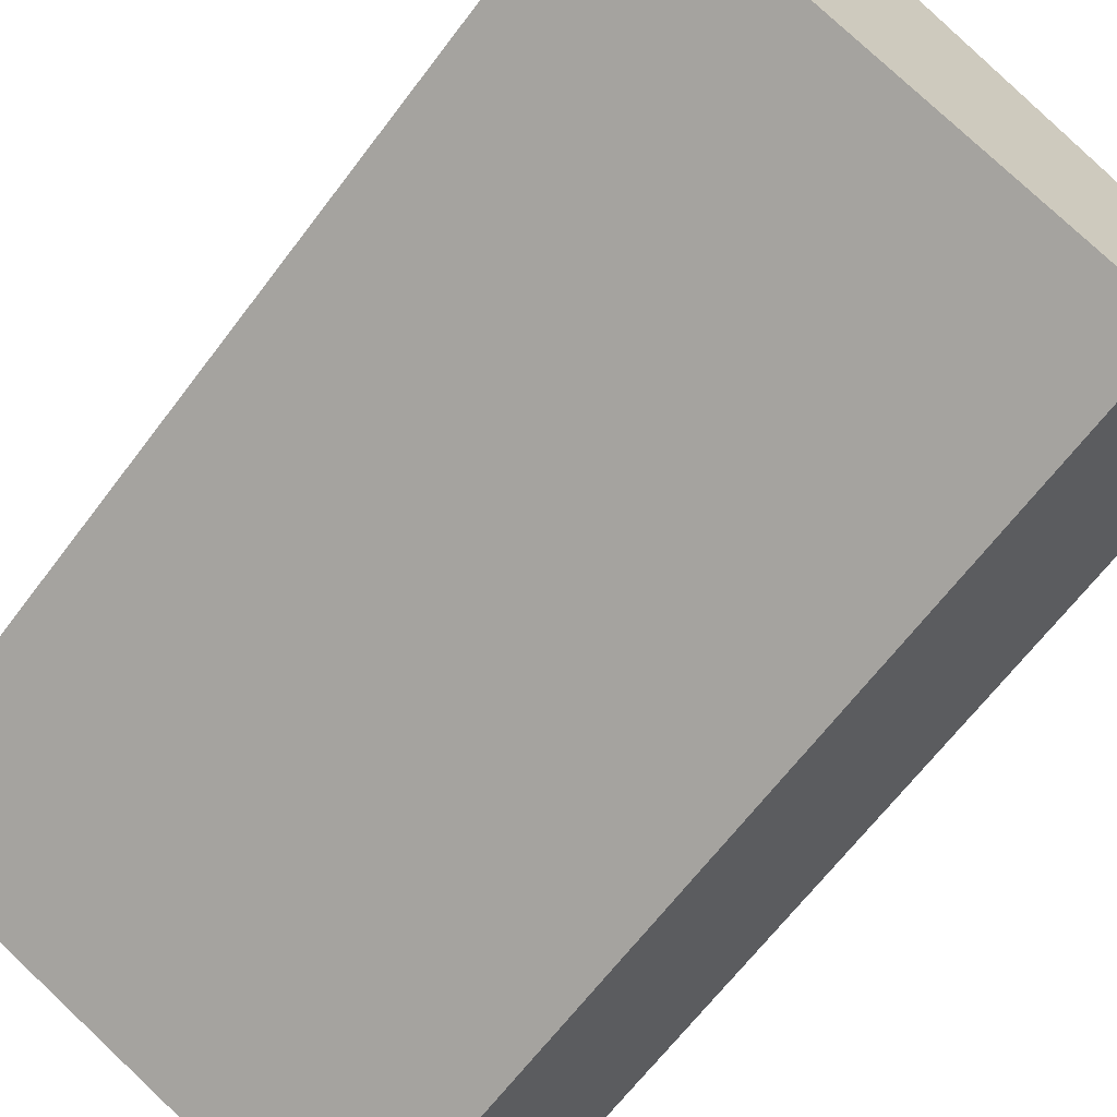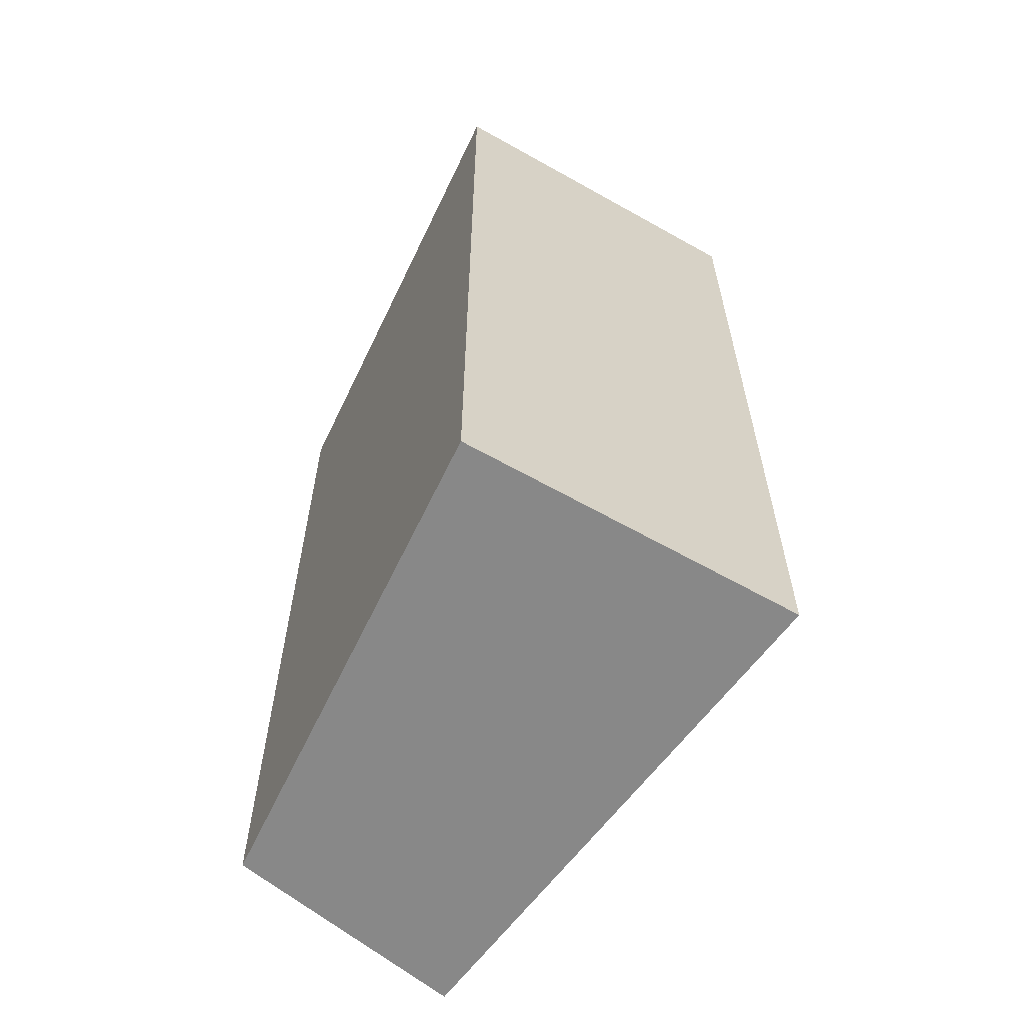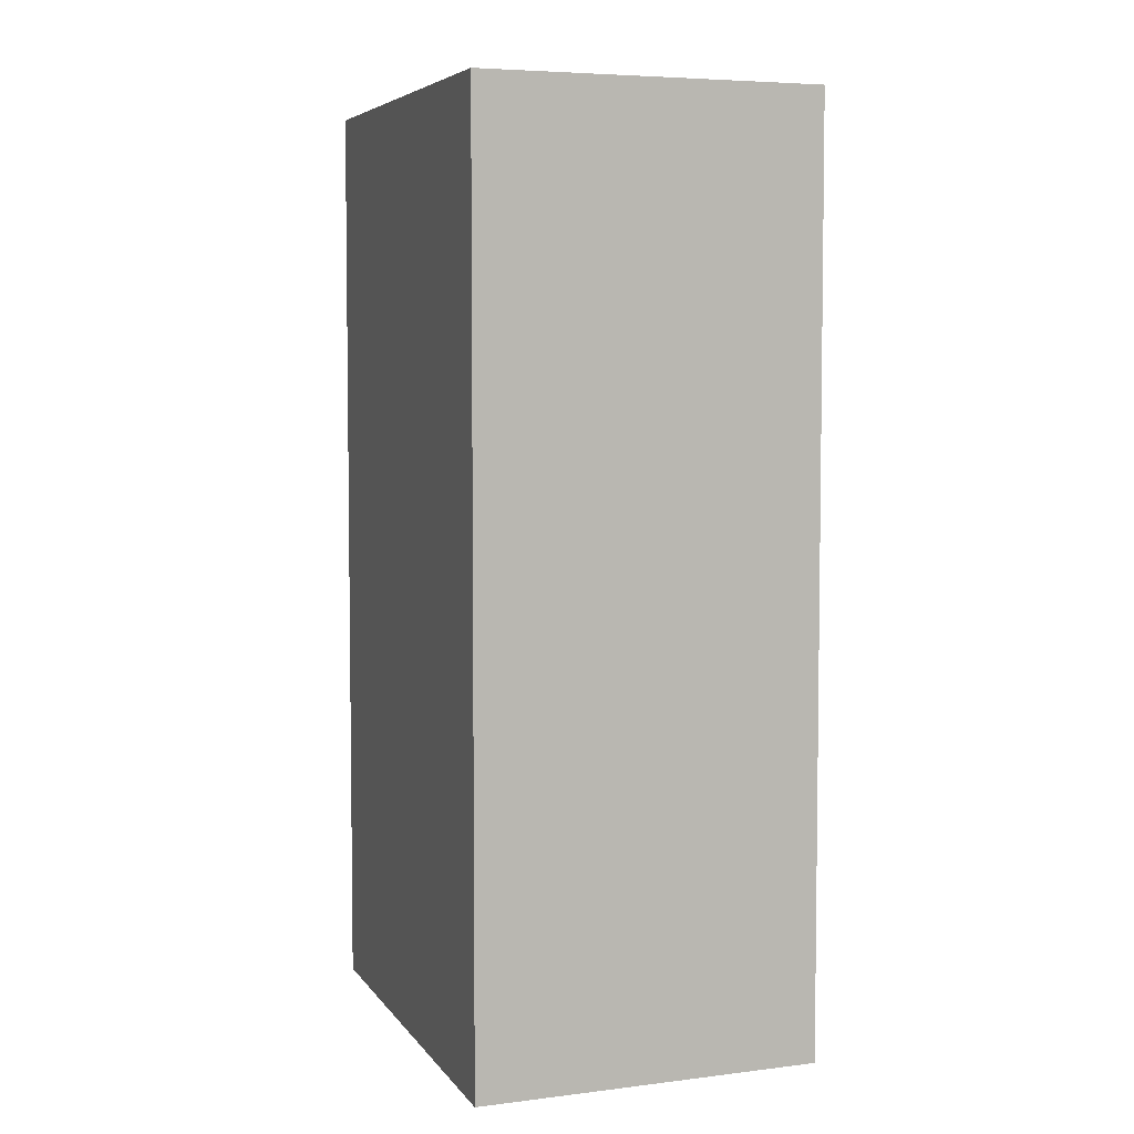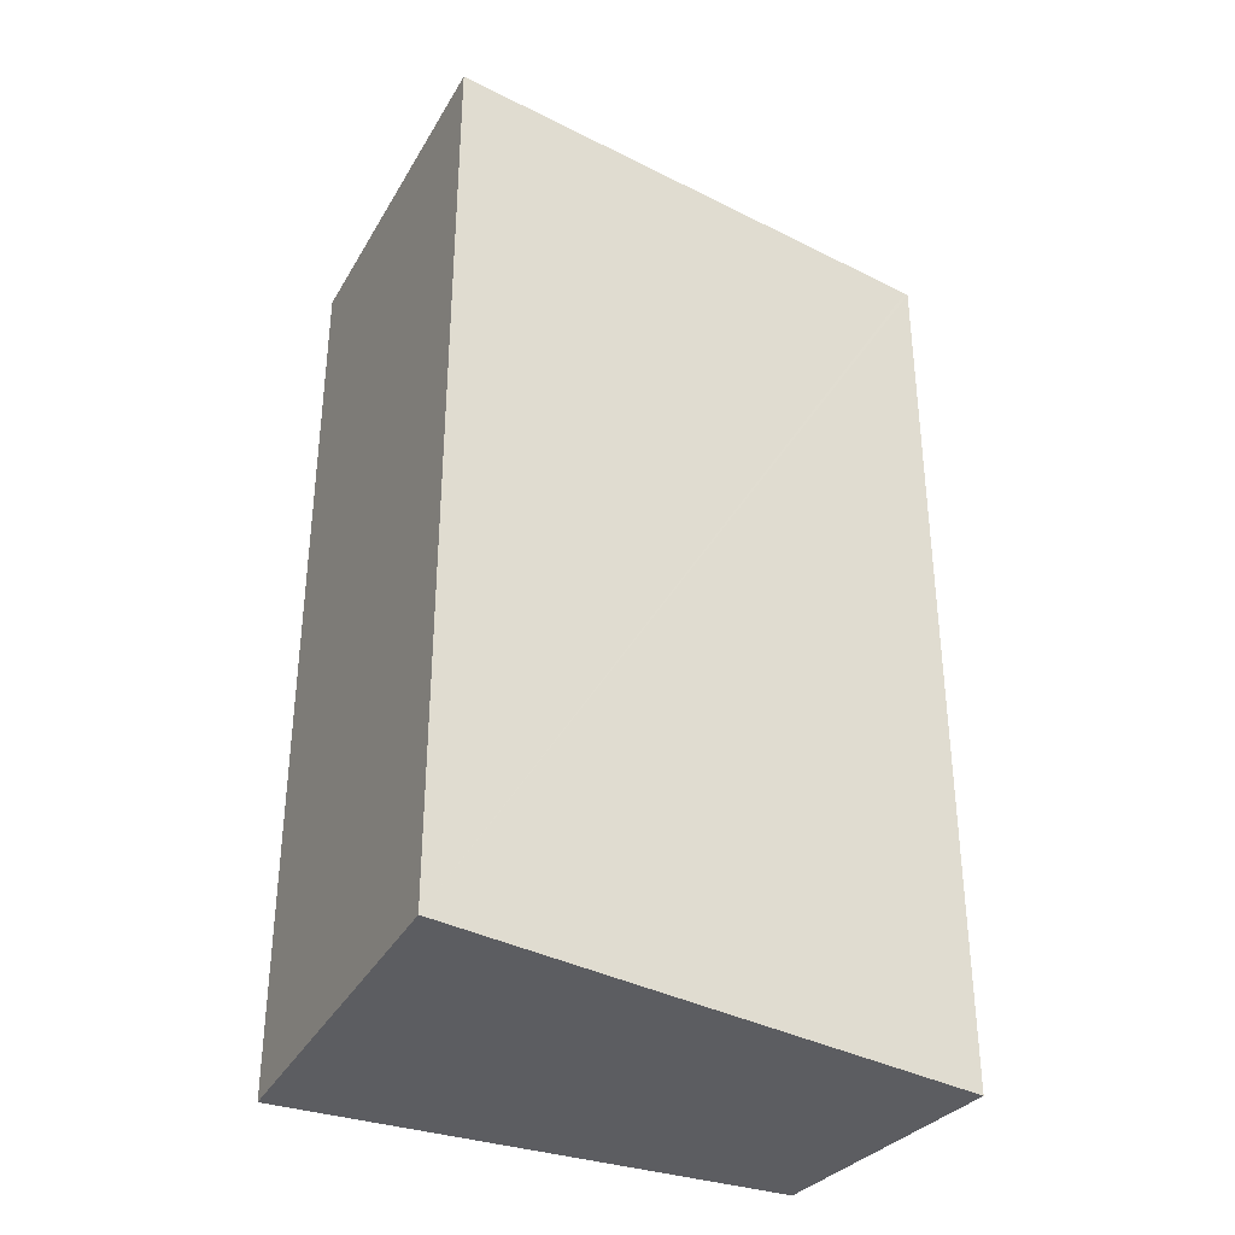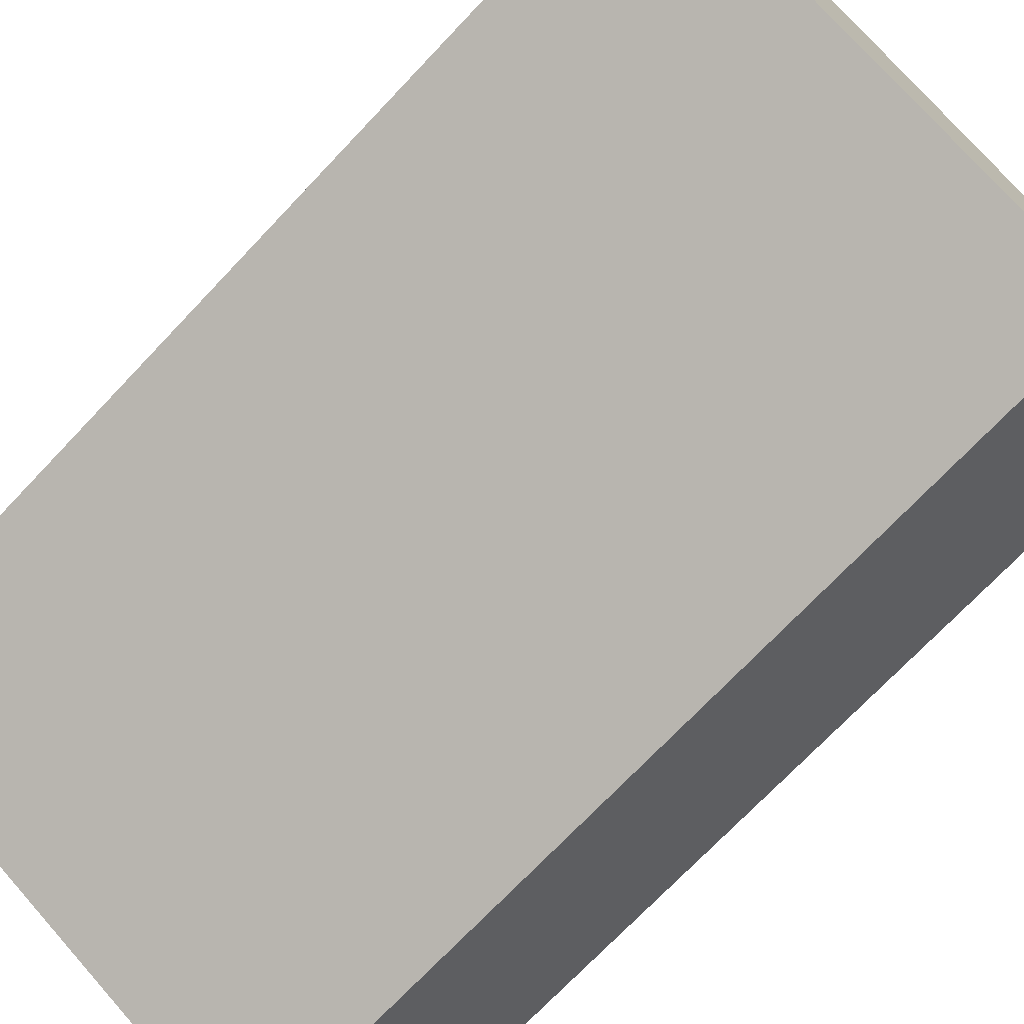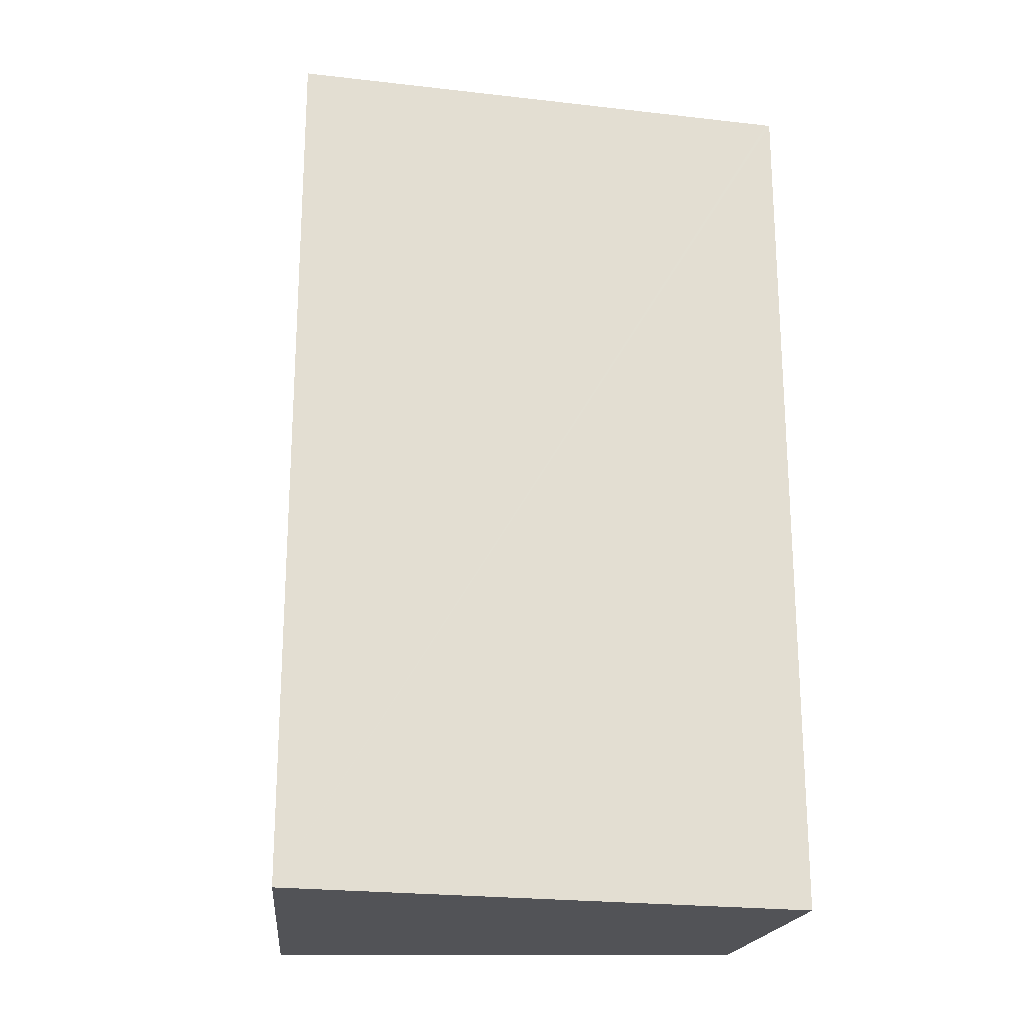
<metadata>
{"format":"obj","ext":"obj","renderer":"f3d","projection":"perspective","resolution":1024,"background":"white","views":[{"elev":-65.0,"azim":-36.9,"up":"+Z"},{"elev":-62.9,"azim":-91.3,"up":"+Y"},{"elev":5.4,"azim":-83.8,"up":"+Y"},{"elev":-36.9,"azim":2.0,"up":"+Y"},{"elev":-72.0,"azim":-43.4,"up":"+Z"},{"elev":-22.5,"azim":24.0,"up":"+Y"}]}
</metadata>
<code>
v  0.35 11.76 0.646
v  3.441 11.76 -1.549
v  0 11.76 7.198e-16
v  2.099 11.76 3.876
v  7.686 11.76 -0.092
v  5.746 11.76 -2.586
v  7.561 11.76 -0.324
v  7.725 11.76 -0.119
v  0 0 0
v  2.099 -2.373e-16 3.876
v  0.35 -3.956e-17 0.646
v  7.725 7.287e-18 -0.119
v  7.686 5.633e-18 -0.092
v  5.746 1.583e-16 -2.586
v  7.561 1.984e-17 -0.324
v  3.441 9.485e-17 -1.549
g defaultobject
f 1 2 3
f 2 1 4
f 2 4 5
f 2 5 6
f 6 5 7
f 7 5 8
f 9 1 3
f 1 9 4
f 4 9 10
f 10 9 11
f 10 5 4
f 5 10 8
f 8 10 12
f 12 10 13
f 12 7 8
f 7 12 6
f 6 12 14
f 14 12 15
f 2 9 3
f 9 2 6
f 9 6 16
f 16 6 14
f 13 15 12
f 15 13 10
f 15 10 14
f 14 10 16
f 16 10 11
f 16 11 9

</code>
